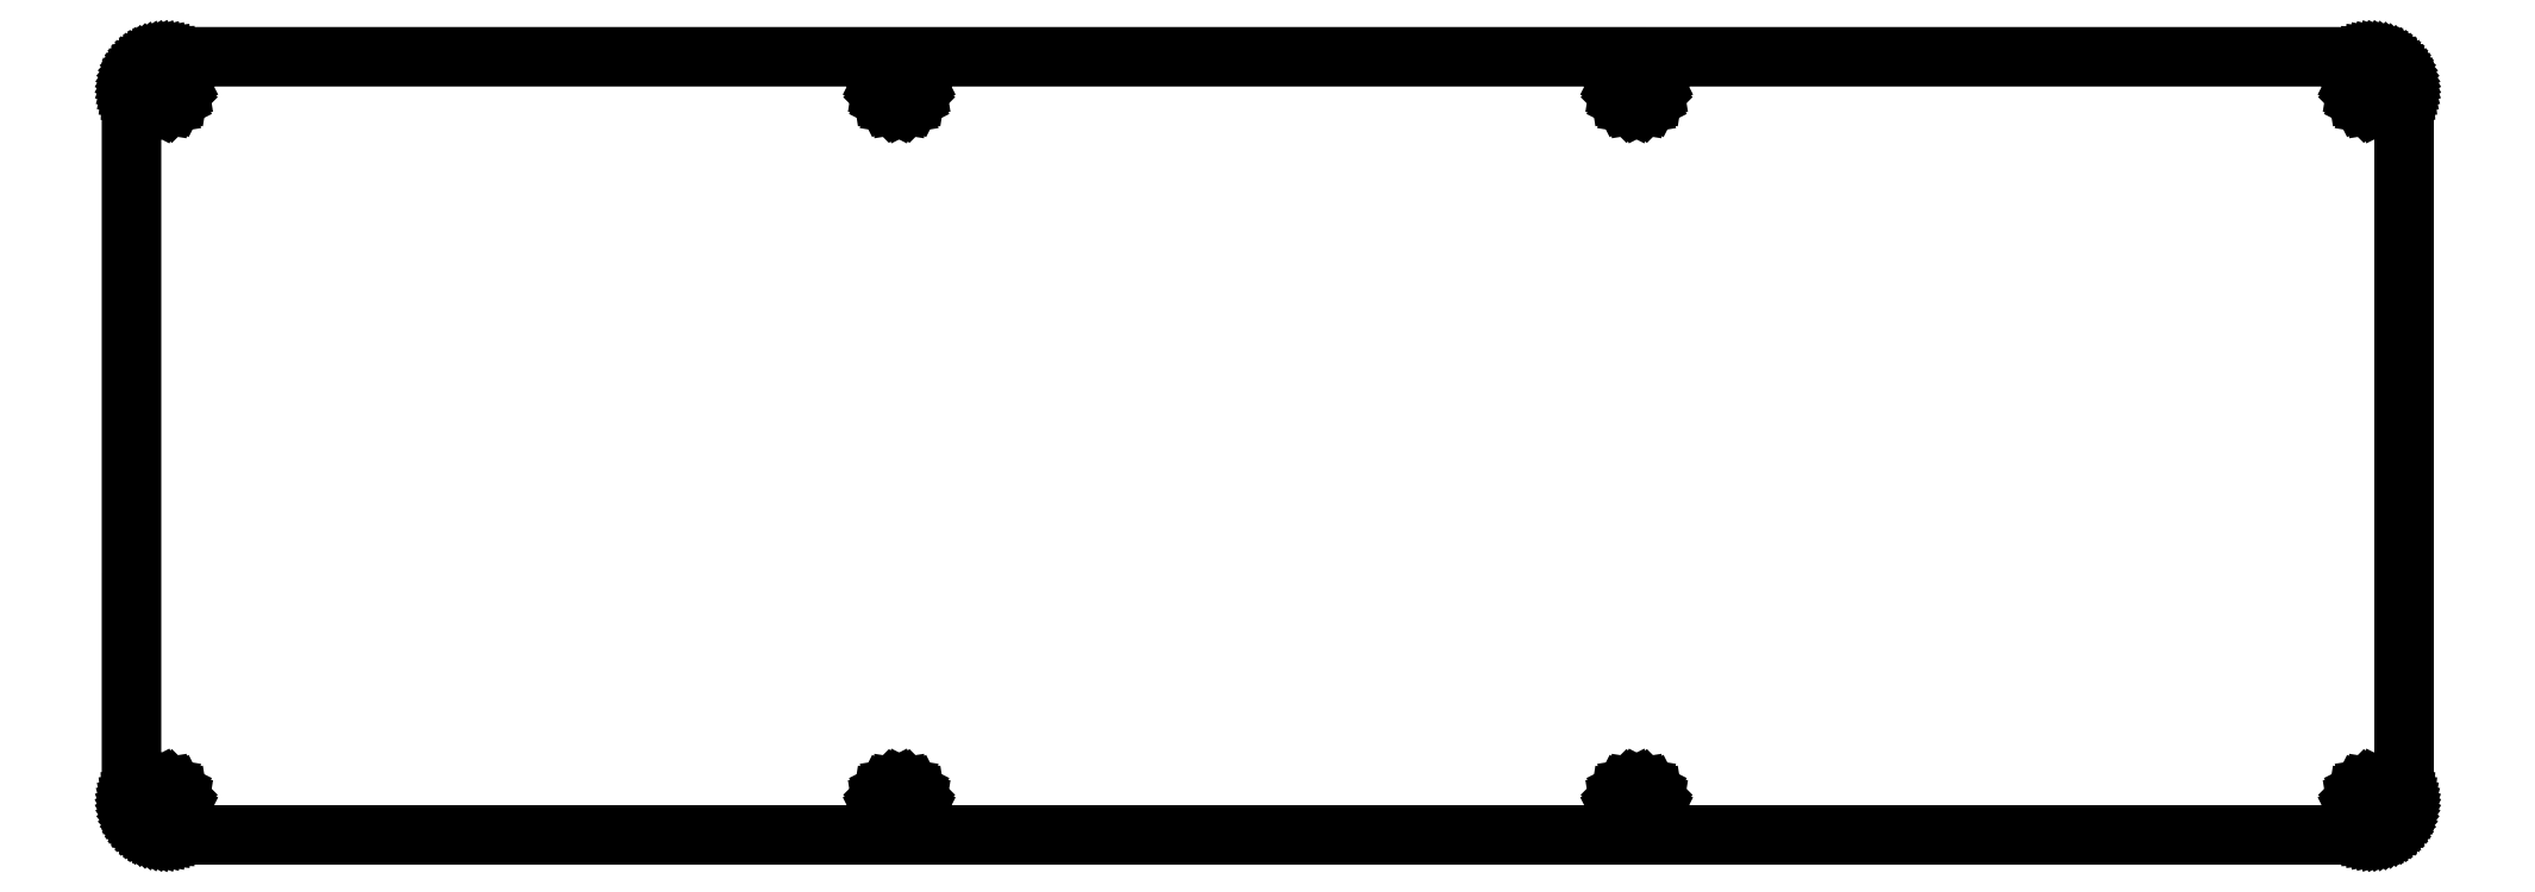
<metadata>
{"format":"dxf","ext":"dxf","renderer":"ezdxf+matplotlib","layout":"modelspace","background":"white","min_lineweight":24,"dpi":150}
</metadata>
<code>
0
SECTION
2
ENTITIES
0
LINE
8
0
10
259.3
20
90.28
30
0
11
259.6
21
90.27
31
0
0
LINE
8
0
10
259.6
20
90.27
30
0
11
259.9
21
90.23
31
0
0
LINE
8
0
10
259.9
20
90.23
30
0
11
260.2
21
90.17
31
0
0
LINE
8
0
10
260.2
20
90.17
30
0
11
260.5
21
90.08
31
0
0
LINE
8
0
10
260.5
20
90.08
30
0
11
260.8
21
89.98
31
0
0
LINE
8
0
10
260.8
20
89.98
30
0
11
261.1
21
89.85
31
0
0
LINE
8
0
10
261.1
20
89.85
30
0
11
261.4
21
89.69
31
0
0
LINE
8
0
10
261.4
20
89.69
30
0
11
261.6
21
89.52
31
0
0
LINE
8
0
10
261.6
20
89.52
30
0
11
261.9
21
89.32
31
0
0
LINE
8
0
10
261.9
20
89.32
30
0
11
262.1
21
89.11
31
0
0
LINE
8
0
10
262.1
20
89.11
30
0
11
262.3
21
88.88
31
0
0
LINE
8
0
10
262.3
20
88.88
30
0
11
262.5
21
88.63
31
0
0
LINE
8
0
10
262.5
20
88.63
30
0
11
262.7
21
88.37
31
0
0
LINE
8
0
10
262.7
20
88.37
30
0
11
262.8
21
88.1
31
0
0
LINE
8
0
10
262.8
20
88.1
30
0
11
263
21
87.81
31
0
0
LINE
8
0
10
263
20
87.81
30
0
11
263.1
21
87.52
31
0
0
LINE
8
0
10
263.1
20
87.52
30
0
11
263.2
21
87.21
31
0
0
LINE
8
0
10
263.2
20
87.21
30
0
11
263.2
21
86.91
31
0
0
LINE
8
0
10
263.2
20
86.91
30
0
11
263.3
21
86.59
31
0
0
LINE
8
0
10
263.3
20
86.59
30
0
11
263.3
21
86.28
31
0
0
LINE
8
0
10
263.3
20
86.28
30
0
11
263.3
21
4.079
31
0
0
LINE
8
0
10
263.3
20
4.079
30
0
11
263.3
21
3.766
31
0
0
LINE
8
0
10
263.3
20
3.766
30
0
11
263.2
21
3.453
31
0
0
LINE
8
0
10
263.2
20
3.453
30
0
11
263.2
21
3.146
31
0
0
LINE
8
0
10
263.2
20
3.146
30
0
11
263.1
21
2.843
31
0
0
LINE
8
0
10
263.1
20
2.843
30
0
11
263
21
2.549
31
0
0
LINE
8
0
10
263
20
2.549
30
0
11
262.8
21
2.264
31
0
0
LINE
8
0
10
262.8
20
2.264
30
0
11
262.7
21
1.99
31
0
0
LINE
8
0
10
262.7
20
1.99
30
0
11
262.5
21
1.728
31
0
0
LINE
8
0
10
262.5
20
1.728
30
0
11
262.3
21
1.481
31
0
0
LINE
8
0
10
262.3
20
1.481
30
0
11
262.1
21
1.251
31
0
0
LINE
8
0
10
262.1
20
1.251
30
0
11
261.9
21
1.038
31
0
0
LINE
8
0
10
261.9
20
1.038
30
0
11
261.6
21
0.8434
31
0
0
LINE
8
0
10
261.6
20
0.8434
30
0
11
261.4
21
0.6683
31
0
0
LINE
8
0
10
261.4
20
0.6683
30
0
11
261.1
21
0.5154
31
0
0
LINE
8
0
10
261.1
20
0.5154
30
0
11
260.8
21
0.3831
31
0
0
LINE
8
0
10
260.8
20
0.3831
30
0
11
260.5
21
0.2742
31
0
0
LINE
8
0
10
260.5
20
0.2742
30
0
11
260.2
21
0.1902
31
0
0
LINE
8
0
10
260.2
20
0.1902
30
0
11
259.9
21
0.1282
31
0
0
LINE
8
0
10
259.9
20
0.1282
30
0
11
259.6
21
0.09233
31
0
0
LINE
8
0
10
259.6
20
0.09233
30
0
11
259.3
21
0.07855
31
0
0
LINE
8
0
10
259.3
20
0.07855
30
0
11
4.094
21
0.07855
31
0
0
LINE
8
0
10
4.094
20
0.07855
30
0
11
3.781
21
0.09233
31
0
0
LINE
8
0
10
3.781
20
0.09233
30
0
11
3.469
21
0.1282
31
0
0
LINE
8
0
10
3.469
20
0.1282
30
0
11
3.161
21
0.1902
31
0
0
LINE
8
0
10
3.161
20
0.1902
30
0
11
2.858
21
0.2742
31
0
0
LINE
8
0
10
2.858
20
0.2742
30
0
11
2.563
21
0.3831
31
0
0
LINE
8
0
10
2.563
20
0.3831
30
0
11
2.279
21
0.5154
31
0
0
LINE
8
0
10
2.279
20
0.5154
30
0
11
2.005
21
0.6683
31
0
0
LINE
8
0
10
2.005
20
0.6683
30
0
11
1.743
21
0.8434
31
0
0
LINE
8
0
10
1.743
20
0.8434
30
0
11
1.497
21
1.038
31
0
0
LINE
8
0
10
1.497
20
1.038
30
0
11
1.266
21
1.251
31
0
0
LINE
8
0
10
1.266
20
1.251
30
0
11
1.053
21
1.481
31
0
0
LINE
8
0
10
1.053
20
1.481
30
0
11
0.8571
21
1.728
31
0
0
LINE
8
0
10
0.8571
20
1.728
30
0
11
0.6835
21
1.99
31
0
0
LINE
8
0
10
0.6835
20
1.99
30
0
11
0.5292
21
2.264
31
0
0
LINE
8
0
10
0.5292
20
2.264
30
0
11
0.3983
21
2.549
31
0
0
LINE
8
0
10
0.3983
20
2.549
30
0
11
0.2894
21
2.843
31
0
0
LINE
8
0
10
0.2894
20
2.843
30
0
11
0.2053
21
3.146
31
0
0
LINE
8
0
10
0.2053
20
3.146
30
0
11
0.1433
21
3.453
31
0
0
LINE
8
0
10
0.1433
20
3.453
30
0
11
0.1061
21
3.766
31
0
0
LINE
8
0
10
0.1061
20
3.766
30
0
11
0.09371
21
4.079
31
0
0
LINE
8
0
10
0.09371
20
4.079
30
0
11
0.09508
21
86.28
31
0
0
LINE
8
0
10
0.09508
20
86.28
30
0
11
0.1061
21
86.59
31
0
0
LINE
8
0
10
0.1061
20
86.59
30
0
11
0.1433
21
86.91
31
0
0
LINE
8
0
10
0.1433
20
86.91
30
0
11
0.2053
21
87.21
31
0
0
LINE
8
0
10
0.2053
20
87.21
30
0
11
0.2894
21
87.52
31
0
0
LINE
8
0
10
0.2894
20
87.52
30
0
11
0.3983
21
87.81
31
0
0
LINE
8
0
10
0.3983
20
87.81
30
0
11
0.5292
21
88.1
31
0
0
LINE
8
0
10
0.5292
20
88.1
30
0
11
0.6835
21
88.37
31
0
0
LINE
8
0
10
0.6835
20
88.37
30
0
11
0.8571
21
88.63
31
0
0
LINE
8
0
10
0.8571
20
88.63
30
0
11
1.053
21
88.88
31
0
0
LINE
8
0
10
1.053
20
88.88
30
0
11
1.266
21
89.11
31
0
0
LINE
8
0
10
1.266
20
89.11
30
0
11
1.497
21
89.32
31
0
0
LINE
8
0
10
1.497
20
89.32
30
0
11
1.743
21
89.52
31
0
0
LINE
8
0
10
1.743
20
89.52
30
0
11
2.005
21
89.69
31
0
0
LINE
8
0
10
2.005
20
89.69
30
0
11
2.279
21
89.85
31
0
0
LINE
8
0
10
2.279
20
89.85
30
0
11
2.563
21
89.98
31
0
0
LINE
8
0
10
2.563
20
89.98
30
0
11
2.858
21
90.08
31
0
0
LINE
8
0
10
2.858
20
90.08
30
0
11
3.161
21
90.17
31
0
0
LINE
8
0
10
3.161
20
90.17
30
0
11
3.469
21
90.23
31
0
0
LINE
8
0
10
3.469
20
90.23
30
0
11
3.781
21
90.27
31
0
0
LINE
8
0
10
3.781
20
90.27
30
0
11
4.094
21
90.28
31
0
0
LINE
8
0
10
4.094
20
90.28
30
0
11
259.3
21
90.28
31
0
0
LINE
8
0
10
2.975
20
5.482
30
0
11
2.418
21
5.198
31
0
0
LINE
8
0
10
2.418
20
5.198
30
0
11
1.976
21
4.754
31
0
0
LINE
8
0
10
1.976
20
4.754
30
0
11
1.692
21
4.197
31
0
0
LINE
8
0
10
1.692
20
4.197
30
0
11
1.594
21
3.579
31
0
0
LINE
8
0
10
1.594
20
3.579
30
0
11
1.692
21
2.961
31
0
0
LINE
8
0
10
1.692
20
2.961
30
0
11
1.976
21
2.403
31
0
0
LINE
8
0
10
1.976
20
2.403
30
0
11
2.418
21
1.961
31
0
0
LINE
8
0
10
2.418
20
1.961
30
0
11
2.975
21
1.677
31
0
0
LINE
8
0
10
2.975
20
1.677
30
0
11
3.595
21
1.579
31
0
0
LINE
8
0
10
3.595
20
1.579
30
0
11
4.213
21
1.677
31
0
0
LINE
8
0
10
4.213
20
1.677
30
0
11
4.769
21
1.961
31
0
0
LINE
8
0
10
4.769
20
1.961
30
0
11
5.213
21
2.403
31
0
0
LINE
8
0
10
5.213
20
2.403
30
0
11
5.497
21
2.961
31
0
0
LINE
8
0
10
5.497
20
2.961
30
0
11
5.595
21
3.579
31
0
0
LINE
8
0
10
5.595
20
3.579
30
0
11
5.497
21
4.197
31
0
0
LINE
8
0
10
5.497
20
4.197
30
0
11
5.213
21
4.754
31
0
0
LINE
8
0
10
5.213
20
4.754
30
0
11
4.769
21
5.198
31
0
0
LINE
8
0
10
4.769
20
5.198
30
0
11
4.213
21
5.482
31
0
0
LINE
8
0
10
4.213
20
5.482
30
0
11
3.595
21
5.578
31
0
0
LINE
8
0
10
3.595
20
5.578
30
0
11
2.975
21
5.482
31
0
0
LINE
8
0
10
88.37
20
5.482
30
0
11
87.81
21
5.198
31
0
0
LINE
8
0
10
87.81
20
5.198
30
0
11
87.37
21
4.754
31
0
0
LINE
8
0
10
87.37
20
4.754
30
0
11
87.08
21
4.197
31
0
0
LINE
8
0
10
87.08
20
4.197
30
0
11
86.99
21
3.579
31
0
0
LINE
8
0
10
86.99
20
3.579
30
0
11
87.08
21
2.961
31
0
0
LINE
8
0
10
87.08
20
2.961
30
0
11
87.37
21
2.403
31
0
0
LINE
8
0
10
87.37
20
2.403
30
0
11
87.81
21
1.961
31
0
0
LINE
8
0
10
87.81
20
1.961
30
0
11
88.37
21
1.677
31
0
0
LINE
8
0
10
88.37
20
1.677
30
0
11
88.99
21
1.579
31
0
0
LINE
8
0
10
88.99
20
1.579
30
0
11
89.6
21
1.677
31
0
0
LINE
8
0
10
89.6
20
1.677
30
0
11
90.16
21
1.961
31
0
0
LINE
8
0
10
90.16
20
1.961
30
0
11
90.6
21
2.403
31
0
0
LINE
8
0
10
90.6
20
2.403
30
0
11
90.89
21
2.961
31
0
0
LINE
8
0
10
90.89
20
2.961
30
0
11
90.99
21
3.579
31
0
0
LINE
8
0
10
90.99
20
3.579
30
0
11
90.89
21
4.197
31
0
0
LINE
8
0
10
90.89
20
4.197
30
0
11
90.6
21
4.754
31
0
0
LINE
8
0
10
90.6
20
4.754
30
0
11
90.16
21
5.198
31
0
0
LINE
8
0
10
90.16
20
5.198
30
0
11
89.6
21
5.482
31
0
0
LINE
8
0
10
89.6
20
5.482
30
0
11
88.99
21
5.578
31
0
0
LINE
8
0
10
88.99
20
5.578
30
0
11
88.37
21
5.482
31
0
0
LINE
8
0
10
173.8
20
5.482
30
0
11
173.2
21
5.198
31
0
0
LINE
8
0
10
173.2
20
5.198
30
0
11
172.8
21
4.754
31
0
0
LINE
8
0
10
172.8
20
4.754
30
0
11
172.5
21
4.197
31
0
0
LINE
8
0
10
172.5
20
4.197
30
0
11
172.4
21
3.579
31
0
0
LINE
8
0
10
172.4
20
3.579
30
0
11
172.5
21
2.961
31
0
0
LINE
8
0
10
172.5
20
2.961
30
0
11
172.8
21
2.403
31
0
0
LINE
8
0
10
172.8
20
2.403
30
0
11
173.2
21
1.961
31
0
0
LINE
8
0
10
173.2
20
1.961
30
0
11
173.8
21
1.677
31
0
0
LINE
8
0
10
173.8
20
1.677
30
0
11
174.4
21
1.579
31
0
0
LINE
8
0
10
174.4
20
1.579
30
0
11
175
21
1.677
31
0
0
LINE
8
0
10
175
20
1.677
30
0
11
175.6
21
1.961
31
0
0
LINE
8
0
10
175.6
20
1.961
30
0
11
176
21
2.403
31
0
0
LINE
8
0
10
176
20
2.403
30
0
11
176.3
21
2.961
31
0
0
LINE
8
0
10
176.3
20
2.961
30
0
11
176.4
21
3.579
31
0
0
LINE
8
0
10
176.4
20
3.579
30
0
11
176.3
21
4.197
31
0
0
LINE
8
0
10
176.3
20
4.197
30
0
11
176
21
4.754
31
0
0
LINE
8
0
10
176
20
4.754
30
0
11
175.6
21
5.198
31
0
0
LINE
8
0
10
175.6
20
5.198
30
0
11
175
21
5.482
31
0
0
LINE
8
0
10
175
20
5.482
30
0
11
174.4
21
5.578
31
0
0
LINE
8
0
10
174.4
20
5.578
30
0
11
173.8
21
5.482
31
0
0
LINE
8
0
10
259.2
20
5.482
30
0
11
258.6
21
5.198
31
0
0
LINE
8
0
10
258.6
20
5.198
30
0
11
258.2
21
4.754
31
0
0
LINE
8
0
10
258.2
20
4.754
30
0
11
257.9
21
4.197
31
0
0
LINE
8
0
10
257.9
20
4.197
30
0
11
257.8
21
3.579
31
0
0
LINE
8
0
10
257.8
20
3.579
30
0
11
257.9
21
2.961
31
0
0
LINE
8
0
10
257.9
20
2.961
30
0
11
258.2
21
2.403
31
0
0
LINE
8
0
10
258.2
20
2.403
30
0
11
258.6
21
1.961
31
0
0
LINE
8
0
10
258.6
20
1.961
30
0
11
259.2
21
1.677
31
0
0
LINE
8
0
10
259.2
20
1.677
30
0
11
259.8
21
1.579
31
0
0
LINE
8
0
10
259.8
20
1.579
30
0
11
260.4
21
1.677
31
0
0
LINE
8
0
10
260.4
20
1.677
30
0
11
260.9
21
1.961
31
0
0
LINE
8
0
10
260.9
20
1.961
30
0
11
261.4
21
2.403
31
0
0
LINE
8
0
10
261.4
20
2.403
30
0
11
261.7
21
2.961
31
0
0
LINE
8
0
10
261.7
20
2.961
30
0
11
261.8
21
3.579
31
0
0
LINE
8
0
10
261.8
20
3.579
30
0
11
261.7
21
4.197
31
0
0
LINE
8
0
10
261.7
20
4.197
30
0
11
261.4
21
4.754
31
0
0
LINE
8
0
10
261.4
20
4.754
30
0
11
260.9
21
5.198
31
0
0
LINE
8
0
10
260.9
20
5.198
30
0
11
260.4
21
5.482
31
0
0
LINE
8
0
10
260.4
20
5.482
30
0
11
259.8
21
5.578
31
0
0
LINE
8
0
10
259.8
20
5.578
30
0
11
259.2
21
5.482
31
0
0
LINE
8
0
10
2.975
20
88.68
30
0
11
2.418
21
88.4
31
0
0
LINE
8
0
10
2.418
20
88.4
30
0
11
1.976
21
87.96
31
0
0
LINE
8
0
10
1.976
20
87.96
30
0
11
1.692
21
87.4
31
0
0
LINE
8
0
10
1.692
20
87.4
30
0
11
1.594
21
86.78
31
0
0
LINE
8
0
10
1.594
20
86.78
30
0
11
1.692
21
86.16
31
0
0
LINE
8
0
10
1.692
20
86.16
30
0
11
1.976
21
85.61
31
0
0
LINE
8
0
10
1.976
20
85.61
30
0
11
2.418
21
85.16
31
0
0
LINE
8
0
10
2.418
20
85.16
30
0
11
2.975
21
84.88
31
0
0
LINE
8
0
10
2.975
20
84.88
30
0
11
3.595
21
84.78
31
0
0
LINE
8
0
10
3.595
20
84.78
30
0
11
4.213
21
84.88
31
0
0
LINE
8
0
10
4.213
20
84.88
30
0
11
4.769
21
85.16
31
0
0
LINE
8
0
10
4.769
20
85.16
30
0
11
5.213
21
85.61
31
0
0
LINE
8
0
10
5.213
20
85.61
30
0
11
5.497
21
86.16
31
0
0
LINE
8
0
10
5.497
20
86.16
30
0
11
5.595
21
86.78
31
0
0
LINE
8
0
10
5.595
20
86.78
30
0
11
5.497
21
87.4
31
0
0
LINE
8
0
10
5.497
20
87.4
30
0
11
5.213
21
87.96
31
0
0
LINE
8
0
10
5.213
20
87.96
30
0
11
4.769
21
88.4
31
0
0
LINE
8
0
10
4.769
20
88.4
30
0
11
4.213
21
88.68
31
0
0
LINE
8
0
10
4.213
20
88.68
30
0
11
3.595
21
88.78
31
0
0
LINE
8
0
10
3.595
20
88.78
30
0
11
2.975
21
88.68
31
0
0
LINE
8
0
10
88.37
20
88.68
30
0
11
87.81
21
88.4
31
0
0
LINE
8
0
10
87.81
20
88.4
30
0
11
87.37
21
87.96
31
0
0
LINE
8
0
10
87.37
20
87.96
30
0
11
87.08
21
87.4
31
0
0
LINE
8
0
10
87.08
20
87.4
30
0
11
86.99
21
86.78
31
0
0
LINE
8
0
10
86.99
20
86.78
30
0
11
87.08
21
86.16
31
0
0
LINE
8
0
10
87.08
20
86.16
30
0
11
87.37
21
85.61
31
0
0
LINE
8
0
10
87.37
20
85.61
30
0
11
87.81
21
85.16
31
0
0
LINE
8
0
10
87.81
20
85.16
30
0
11
88.37
21
84.88
31
0
0
LINE
8
0
10
88.37
20
84.88
30
0
11
88.99
21
84.78
31
0
0
LINE
8
0
10
88.99
20
84.78
30
0
11
89.6
21
84.88
31
0
0
LINE
8
0
10
89.6
20
84.88
30
0
11
90.16
21
85.16
31
0
0
LINE
8
0
10
90.16
20
85.16
30
0
11
90.6
21
85.61
31
0
0
LINE
8
0
10
90.6
20
85.61
30
0
11
90.89
21
86.16
31
0
0
LINE
8
0
10
90.89
20
86.16
30
0
11
90.99
21
86.78
31
0
0
LINE
8
0
10
90.99
20
86.78
30
0
11
90.89
21
87.4
31
0
0
LINE
8
0
10
90.89
20
87.4
30
0
11
90.6
21
87.96
31
0
0
LINE
8
0
10
90.6
20
87.96
30
0
11
90.16
21
88.4
31
0
0
LINE
8
0
10
90.16
20
88.4
30
0
11
89.6
21
88.68
31
0
0
LINE
8
0
10
89.6
20
88.68
30
0
11
88.99
21
88.78
31
0
0
LINE
8
0
10
88.99
20
88.78
30
0
11
88.37
21
88.68
31
0
0
LINE
8
0
10
173.8
20
88.68
30
0
11
173.2
21
88.4
31
0
0
LINE
8
0
10
173.2
20
88.4
30
0
11
172.8
21
87.96
31
0
0
LINE
8
0
10
172.8
20
87.96
30
0
11
172.5
21
87.4
31
0
0
LINE
8
0
10
172.5
20
87.4
30
0
11
172.4
21
86.78
31
0
0
LINE
8
0
10
172.4
20
86.78
30
0
11
172.5
21
86.16
31
0
0
LINE
8
0
10
172.5
20
86.16
30
0
11
172.8
21
85.61
31
0
0
LINE
8
0
10
172.8
20
85.61
30
0
11
173.2
21
85.16
31
0
0
LINE
8
0
10
173.2
20
85.16
30
0
11
173.8
21
84.88
31
0
0
LINE
8
0
10
173.8
20
84.88
30
0
11
174.4
21
84.78
31
0
0
LINE
8
0
10
174.4
20
84.78
30
0
11
175
21
84.88
31
0
0
LINE
8
0
10
175
20
84.88
30
0
11
175.6
21
85.16
31
0
0
LINE
8
0
10
175.6
20
85.16
30
0
11
176
21
85.61
31
0
0
LINE
8
0
10
176
20
85.61
30
0
11
176.3
21
86.16
31
0
0
LINE
8
0
10
176.3
20
86.16
30
0
11
176.4
21
86.78
31
0
0
LINE
8
0
10
176.4
20
86.78
30
0
11
176.3
21
87.4
31
0
0
LINE
8
0
10
176.3
20
87.4
30
0
11
176
21
87.96
31
0
0
LINE
8
0
10
176
20
87.96
30
0
11
175.6
21
88.4
31
0
0
LINE
8
0
10
175.6
20
88.4
30
0
11
175
21
88.68
31
0
0
LINE
8
0
10
175
20
88.68
30
0
11
174.4
21
88.78
31
0
0
LINE
8
0
10
174.4
20
88.78
30
0
11
173.8
21
88.68
31
0
0
LINE
8
0
10
259.2
20
88.68
30
0
11
258.6
21
88.4
31
0
0
LINE
8
0
10
258.6
20
88.4
30
0
11
258.2
21
87.96
31
0
0
LINE
8
0
10
258.2
20
87.96
30
0
11
257.9
21
87.4
31
0
0
LINE
8
0
10
257.9
20
87.4
30
0
11
257.8
21
86.78
31
0
0
LINE
8
0
10
257.8
20
86.78
30
0
11
257.9
21
86.16
31
0
0
LINE
8
0
10
257.9
20
86.16
30
0
11
258.2
21
85.61
31
0
0
LINE
8
0
10
258.2
20
85.61
30
0
11
258.6
21
85.16
31
0
0
LINE
8
0
10
258.6
20
85.16
30
0
11
259.2
21
84.88
31
0
0
LINE
8
0
10
259.2
20
84.88
30
0
11
259.8
21
84.78
31
0
0
LINE
8
0
10
259.8
20
84.78
30
0
11
260.4
21
84.88
31
0
0
LINE
8
0
10
260.4
20
84.88
30
0
11
260.9
21
85.16
31
0
0
LINE
8
0
10
260.9
20
85.16
30
0
11
261.4
21
85.61
31
0
0
LINE
8
0
10
261.4
20
85.61
30
0
11
261.7
21
86.16
31
0
0
LINE
8
0
10
261.7
20
86.16
30
0
11
261.8
21
86.78
31
0
0
LINE
8
0
10
261.8
20
86.78
30
0
11
261.7
21
87.4
31
0
0
LINE
8
0
10
261.7
20
87.4
30
0
11
261.4
21
87.96
31
0
0
LINE
8
0
10
261.4
20
87.96
30
0
11
260.9
21
88.4
31
0
0
LINE
8
0
10
260.9
20
88.4
30
0
11
260.4
21
88.68
31
0
0
LINE
8
0
10
260.4
20
88.68
30
0
11
259.8
21
88.78
31
0
0
LINE
8
0
10
259.8
20
88.78
30
0
11
259.2
21
88.68
31
0
0
ENDSEC
0
EOF

</code>
